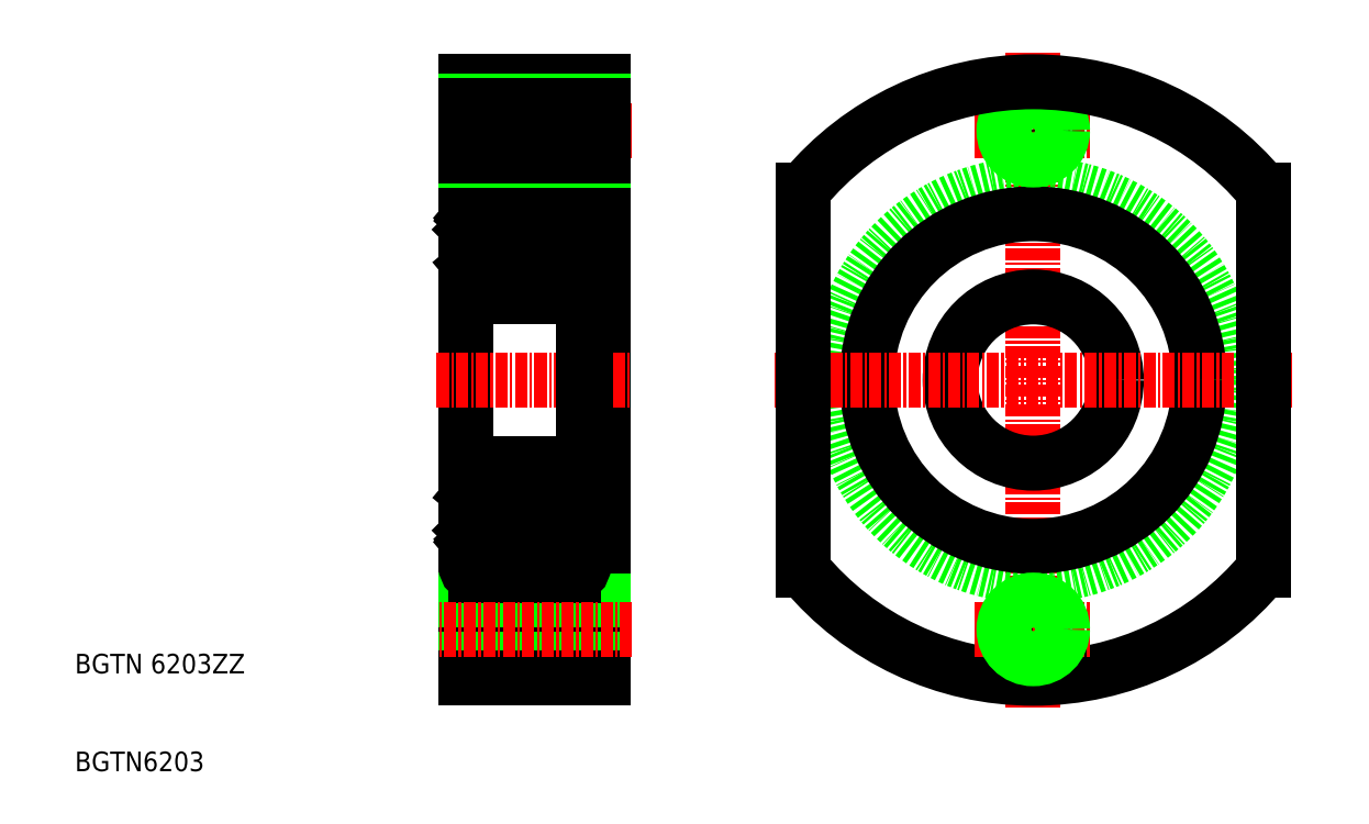
<metadata>
{"format":"dxf","ext":"dxf","renderer":"ezdxf+matplotlib","layout":"modelspace","background":"white","min_lineweight":24,"dpi":150}
</metadata>
<code>
0
SECTION
2
ENTITIES
0
LINE
8
0
10
50
20
19.5
30
0
11
50
21
80.5
31
0
0
LINE
8
0
10
64
20
80.5
30
0
11
64
21
19.5
31
0
0
TEXT
8
0
10
10
20
10
30
0
40
2
1
BGTN6203
0
TEXT
8
0
10
10
20
20
30
0
40
2
1
BGTN 6203ZZ
0
LINE
8
CENTER
10
47
20
50
30
0
11
67
21
50
31
0
0
LINE
8
CENTER
10
67
20
75.5
30
0
11
47
21
75.5
31
0
0
LINE
8
CENTER
10
108
20
83.5
30
0
11
108
21
16.5
31
0
0
CIRCLE
8
0
10
108
20
50
30
0
40
20
0
CIRCLE
8
0
10
108
20
50
30
0
40
8.5
0
CIRCLE
8
0
10
108
20
50
30
0
40
17
0
LINE
8
CENTER
10
134.5
20
50
30
0
11
81.5
21
50
31
0
0
LINE
8
CENTER
10
102
20
75.5
30
0
11
114
21
75.5
31
0
0
LINE
8
0
10
62
20
31
30
0
11
62
21
69
31
0
0
LINE
8
0
10
51.5
20
66.2
30
0
11
53.49
21
66.2
31
0
0
LINE
8
0
10
51.64
20
62.3
30
0
11
53.49
21
62.3
31
0
0
LINE
8
0
10
51
20
70
30
0
11
61
21
70
31
0
0
LINE
8
0
10
51
20
58.5
30
0
11
61
21
58.5
31
0
0
ARC
8
0
10
51
20
59.5
30
0
40
1
50
180
51
270
0
LINE
8
0
10
51.38
20
66.52
30
0
11
51.38
21
66.05
31
0
0
LINE
8
0
10
51.18
20
66.13
30
0
11
50.43
21
65.38
31
0
0
LINE
8
0
10
50.63
20
61.9
30
0
11
51.08
21
61.9
31
0
0
LINE
8
0
10
51.08
20
62.1
30
0
11
50.63
21
62.1
31
0
0
LINE
8
0
10
50.63
20
65.3
30
0
11
50.63
21
62.1
31
0
0
ARC
8
0
10
50.2
20
61.5
30
0
40
0.2
50
90
51
180
0
ARC
8
0
10
50.63
20
62.1
30
0
40
0.2
50
180
51
270
0
LINE
8
0
10
50.2
20
61.7
30
0
11
50.5
21
61.7
31
0
0
ARC
8
0
10
51.64
20
62.1
30
0
40
0.2
50
90
51
160
0
LINE
8
0
10
51.08
20
61.9
30
0
11
51.08
21
62.1
31
0
0
LINE
8
0
10
51.38
20
66.05
30
0
11
50.63
21
65.3
31
0
0
LINE
8
0
10
50.43
20
65.38
30
0
11
50.43
21
62.1
31
0
0
ARC
8
0
10
50.99
20
61.5
30
0
40
0.2
50
270
51
340
0
ARC
8
0
10
50.93
20
61.5
30
0
40
0.2
50
220
51
270
0
LINE
8
0
10
50.93
20
61.3
30
0
11
50.99
21
61.3
31
0
0
LINE
8
0
10
50.5
20
61.7
30
0
11
50.78
21
61.37
31
0
0
LINE
8
0
10
51.18
20
61.43
30
0
11
51.45
21
62.17
31
0
0
ARC
8
0
10
51
20
69
30
0
40
1
50
90
51
180
0
LINE
8
0
10
51.14
20
67.01
30
0
11
51.18
21
66.13
31
0
0
ARC
8
0
10
50.71
20
66.77
30
0
40
0.2
50
140
51
230.1
0
LINE
8
0
10
51.34
20
67.03
30
0
11
51.4
21
66.29
31
0
0
LINE
8
0
10
50.71
20
66.77
30
0
11
50.96
21
67.07
31
0
0
LINE
8
0
10
50.74
20
66.49
30
0
11
50.58
21
66.62
31
0
0
ARC
8
0
10
51.5
20
66.3
30
0
40
0.1
50
185
51
270
0
LINE
8
0
10
50.87
20
66.64
30
0
11
50.71
21
66.77
31
0
0
LINE
8
0
10
50.74
20
66.49
30
0
11
50.87
21
66.64
31
0
0
LINE
8
0
10
50.56
20
66.9
30
0
11
50.81
21
67.2
31
0
0
ARC
8
0
10
50.1
20
67
30
0
40
0.1
50
180
51
270
0
LINE
8
0
10
50.1
20
66.9
30
0
11
50.56
21
66.9
31
0
0
ARC
8
0
10
51.04
20
67
30
0
40
0.1
50
2.82
51
140
0
ARC
8
0
10
51.04
20
67
30
0
40
0.3
50
4.997
51
140
0
ARC
8
0
10
61
20
59.5
30
0
40
1
50
270
51
0
0
LINE
8
0
10
60.5
20
66.2
30
0
11
58.51
21
66.2
31
0
0
LINE
8
0
10
60.36
20
62.3
30
0
11
58.51
21
62.3
31
0
0
CIRCLE
8
0
10
56
20
64.25
30
0
40
3.175
0
LINE
8
0
10
60.62
20
66.52
30
0
11
60.62
21
66.05
31
0
0
LINE
8
0
10
60.82
20
66.13
30
0
11
61.57
21
65.38
31
0
0
LINE
8
0
10
61.37
20
65.3
30
0
11
61.37
21
62.1
31
0
0
LINE
8
0
10
60.92
20
62.1
30
0
11
61.37
21
62.1
31
0
0
LINE
8
0
10
61.37
20
61.9
30
0
11
60.92
21
61.9
31
0
0
LINE
8
0
10
60.92
20
61.9
30
0
11
60.92
21
62.1
31
0
0
ARC
8
0
10
60.36
20
62.1
30
0
40
0.2
50
20.01
51
90
0
ARC
8
0
10
61.8
20
61.5
30
0
40
0.2
50
0
51
90
0
LINE
8
0
10
61.8
20
61.7
30
0
11
61.5
21
61.7
31
0
0
ARC
8
0
10
61.37
20
62.1
30
0
40
0.2
50
270
51
0
0
LINE
8
0
10
61.57
20
65.38
30
0
11
61.57
21
62.1
31
0
0
LINE
8
0
10
60.62
20
66.05
30
0
11
61.37
21
65.3
31
0
0
ARC
8
0
10
61.01
20
61.5
30
0
40
0.2
50
200
51
270
0
ARC
8
0
10
61.07
20
61.5
30
0
40
0.2
50
270
51
320
0
LINE
8
0
10
61.07
20
61.3
30
0
11
61.01
21
61.3
31
0
0
LINE
8
0
10
60.82
20
61.43
30
0
11
60.55
21
62.17
31
0
0
LINE
8
0
10
61.5
20
61.7
30
0
11
61.22
21
61.37
31
0
0
ARC
8
0
10
61
20
69
30
0
40
1
50
0
51
90
0
LINE
8
0
10
60.86
20
67.01
30
0
11
60.82
21
66.13
31
0
0
LINE
8
0
10
60.66
20
67.03
30
0
11
60.6
21
66.29
31
0
0
ARC
8
0
10
61.29
20
66.77
30
0
40
0.2
50
309.9
51
40
0
LINE
8
0
10
61.29
20
66.77
30
0
11
61.04
21
67.07
31
0
0
ARC
8
0
10
60.5
20
66.3
30
0
40
0.1
50
270
51
355
0
LINE
8
0
10
61.26
20
66.49
30
0
11
61.13
21
66.64
31
0
0
LINE
8
0
10
61.13
20
66.64
30
0
11
61.29
21
66.77
31
0
0
LINE
8
0
10
61.26
20
66.49
30
0
11
61.42
21
66.62
31
0
0
ARC
8
0
10
60.96
20
67
30
0
40
0.1
50
40
51
177.2
0
LINE
8
0
10
61.44
20
66.9
30
0
11
61.19
21
67.2
31
0
0
ARC
8
0
10
61.9
20
67
30
0
40
0.1
50
270
51
0
0
LINE
8
0
10
61.9
20
66.9
30
0
11
61.44
21
66.9
31
0
0
ARC
8
0
10
60.96
20
67
30
0
40
0.3
50
40
51
175
0
LINE
8
0
10
61.95
20
67
30
0
11
64
21
67
31
0
0
LINE
8
0
10
50
20
80.5
30
0
11
64
21
80.5
31
0
0
LINE
8
0
10
84.5
20
30.56
30
0
11
84.5
21
69.44
31
0
0
LINE
8
0
10
131.5
20
30.56
30
0
11
131.5
21
69.44
31
0
0
CIRCLE
8
0
10
108
20
75.5
30
0
40
2.6
0
CIRCLE
8
0
10
108
20
75.5
30
0
40
3
0
LINE
8
0
10
64
20
78.5
30
0
11
50
21
78.5
31
0
0
LINE
8
0
10
64
20
78.1
30
0
11
50
21
78.1
31
0
0
LINE
8
0
10
64
20
72.5
30
0
11
50
21
72.5
31
0
0
LINE
8
0
10
64
20
72.9
30
0
11
50
21
72.9
31
0
0
ARC
8
0
10
108
20
50
30
0
40
30.5
50
39.6
51
140.4
0
ARC
8
0
10
108
20
50
30
0
40
30.5
50
219.6
51
320.4
0
CIRCLE
8
0
10
108
20
24.5
30
0
40
2.6
0
LINE
8
CENTER
10
102
20
24.5
30
0
11
114
21
24.5
31
0
0
CIRCLE
8
0
10
108
20
24.5
30
0
40
3
0
LINE
8
0
10
64
20
27.1
30
0
11
50
21
27.1
31
0
0
LINE
8
0
10
64
20
27.5
30
0
11
50
21
27.5
31
0
0
LINE
8
0
10
64
20
21.9
30
0
11
50
21
21.9
31
0
0
LINE
8
0
10
64
20
21.5
30
0
11
50
21
21.5
31
0
0
LINE
8
0
10
50
20
19.5
30
0
11
64
21
19.5
31
0
0
LINE
8
0
10
61.95
20
33
30
0
11
64
21
33
31
0
0
ARC
8
0
10
60.96
20
33
30
0
40
0.3
50
185
51
320
0
LINE
8
0
10
61.9
20
33.1
30
0
11
61.44
21
33.1
31
0
0
ARC
8
0
10
61.9
20
33
30
0
40
0.1
50
0
51
90
0
LINE
8
0
10
61.44
20
33.1
30
0
11
61.19
21
32.8
31
0
0
ARC
8
0
10
60.96
20
33
30
0
40
0.1
50
182.8
51
320
0
LINE
8
0
10
61.26
20
33.51
30
0
11
61.42
21
33.38
31
0
0
LINE
8
0
10
61.13
20
33.36
30
0
11
61.29
21
33.23
31
0
0
LINE
8
0
10
61.26
20
33.51
30
0
11
61.13
21
33.36
31
0
0
ARC
8
0
10
60.5
20
33.7
30
0
40
0.1
50
4.997
51
90
0
LINE
8
0
10
61.29
20
33.23
30
0
11
61.04
21
32.93
31
0
0
ARC
8
0
10
61.29
20
33.23
30
0
40
0.2
50
320
51
50.08
0
LINE
8
0
10
60.66
20
32.97
30
0
11
60.6
21
33.71
31
0
0
LINE
8
0
10
60.86
20
32.99
30
0
11
60.82
21
33.87
31
0
0
ARC
8
0
10
61
20
31
30
0
40
1
50
270
51
0
0
LINE
8
0
10
61.5
20
38.3
30
0
11
61.22
21
38.63
31
0
0
LINE
8
0
10
60.82
20
38.57
30
0
11
60.55
21
37.83
31
0
0
LINE
8
0
10
61.07
20
38.7
30
0
11
61.01
21
38.7
31
0
0
ARC
8
0
10
61.07
20
38.5
30
0
40
0.2
50
39.99
51
90
0
ARC
8
0
10
61.01
20
38.5
30
0
40
0.2
50
90
51
160
0
LINE
8
0
10
60.62
20
33.95
30
0
11
61.37
21
34.7
31
0
0
LINE
8
0
10
61.57
20
34.62
30
0
11
61.57
21
37.9
31
0
0
ARC
8
0
10
61.37
20
37.9
30
0
40
0.2
50
0
51
90
0
LINE
8
0
10
61.8
20
38.3
30
0
11
61.5
21
38.3
31
0
0
ARC
8
0
10
61.8
20
38.5
30
0
40
0.2
50
270
51
0
0
ARC
8
0
10
60.36
20
37.9
30
0
40
0.2
50
270
51
340
0
LINE
8
0
10
60.92
20
38.1
30
0
11
60.92
21
37.9
31
0
0
LINE
8
0
10
61.37
20
38.1
30
0
11
60.92
21
38.1
31
0
0
LINE
8
0
10
60.92
20
37.9
30
0
11
61.37
21
37.9
31
0
0
LINE
8
0
10
61.37
20
34.7
30
0
11
61.37
21
37.9
31
0
0
LINE
8
0
10
60.82
20
33.87
30
0
11
61.57
21
34.62
31
0
0
LINE
8
0
10
60.62
20
33.48
30
0
11
60.62
21
33.95
31
0
0
CIRCLE
8
0
10
56
20
35.75
30
0
40
3.175
0
LINE
8
0
10
60.36
20
37.7
30
0
11
58.51
21
37.7
31
0
0
LINE
8
0
10
60.5
20
33.8
30
0
11
58.51
21
33.8
31
0
0
ARC
8
0
10
61
20
40.5
30
0
40
1
50
0
51
90
0
ARC
8
0
10
51.04
20
33
30
0
40
0.3
50
220
51
355
0
ARC
8
0
10
51.04
20
33
30
0
40
0.1
50
220
51
357.2
0
LINE
8
0
10
50.1
20
33.1
30
0
11
50.56
21
33.1
31
0
0
ARC
8
0
10
50.1
20
33
30
0
40
0.1
50
90
51
180
0
LINE
8
0
10
50.56
20
33.1
30
0
11
50.81
21
32.8
31
0
0
LINE
8
0
10
50.74
20
33.51
30
0
11
50.87
21
33.36
31
0
0
LINE
8
0
10
50.87
20
33.36
30
0
11
50.71
21
33.23
31
0
0
ARC
8
0
10
51.5
20
33.7
30
0
40
0.1
50
90
51
175
0
LINE
8
0
10
50.74
20
33.51
30
0
11
50.58
21
33.38
31
0
0
LINE
8
0
10
50.71
20
33.23
30
0
11
50.96
21
32.93
31
0
0
LINE
8
0
10
51.34
20
32.97
30
0
11
51.4
21
33.71
31
0
0
ARC
8
0
10
50.71
20
33.23
30
0
40
0.2
50
129.9
51
220
0
LINE
8
0
10
51.14
20
32.99
30
0
11
51.18
21
33.87
31
0
0
ARC
8
0
10
51
20
31
30
0
40
1
50
180
51
270
0
LINE
8
0
10
51.18
20
38.57
30
0
11
51.45
21
37.83
31
0
0
LINE
8
0
10
50.5
20
38.3
30
0
11
50.78
21
38.63
31
0
0
LINE
8
0
10
50.93
20
38.7
30
0
11
50.99
21
38.7
31
0
0
ARC
8
0
10
50.93
20
38.5
30
0
40
0.2
50
90
51
140
0
ARC
8
0
10
50.99
20
38.5
30
0
40
0.2
50
20.01
51
90
0
LINE
8
0
10
50.43
20
34.62
30
0
11
50.43
21
37.9
31
0
0
LINE
8
0
10
51.38
20
33.95
30
0
11
50.63
21
34.7
31
0
0
LINE
8
0
10
51.08
20
38.1
30
0
11
51.08
21
37.9
31
0
0
ARC
8
0
10
51.64
20
37.9
30
0
40
0.2
50
200
51
270
0
LINE
8
0
10
50.2
20
38.3
30
0
11
50.5
21
38.3
31
0
0
ARC
8
0
10
50.63
20
37.9
30
0
40
0.2
50
90
51
180
0
ARC
8
0
10
50.2
20
38.5
30
0
40
0.2
50
180
51
270
0
LINE
8
0
10
50.63
20
34.7
30
0
11
50.63
21
37.9
31
0
0
LINE
8
0
10
51.08
20
37.9
30
0
11
50.63
21
37.9
31
0
0
LINE
8
0
10
50.63
20
38.1
30
0
11
51.08
21
38.1
31
0
0
LINE
8
0
10
51.18
20
33.87
30
0
11
50.43
21
34.62
31
0
0
LINE
8
0
10
51.38
20
33.48
30
0
11
51.38
21
33.95
31
0
0
ARC
8
0
10
51
20
40.5
30
0
40
1
50
90
51
180
0
LINE
8
0
10
51
20
41.5
30
0
11
61
21
41.5
31
0
0
LINE
8
0
10
51
20
30
30
0
11
61
21
30
31
0
0
LINE
8
0
10
51.64
20
37.7
30
0
11
53.49
21
37.7
31
0
0
LINE
8
0
10
51.5
20
33.8
30
0
11
53.49
21
33.8
31
0
0
LINE
8
CENTER
10
67
20
24.5
30
0
11
47
21
24.5
31
0
0
ENDSEC
0
EOF

</code>
